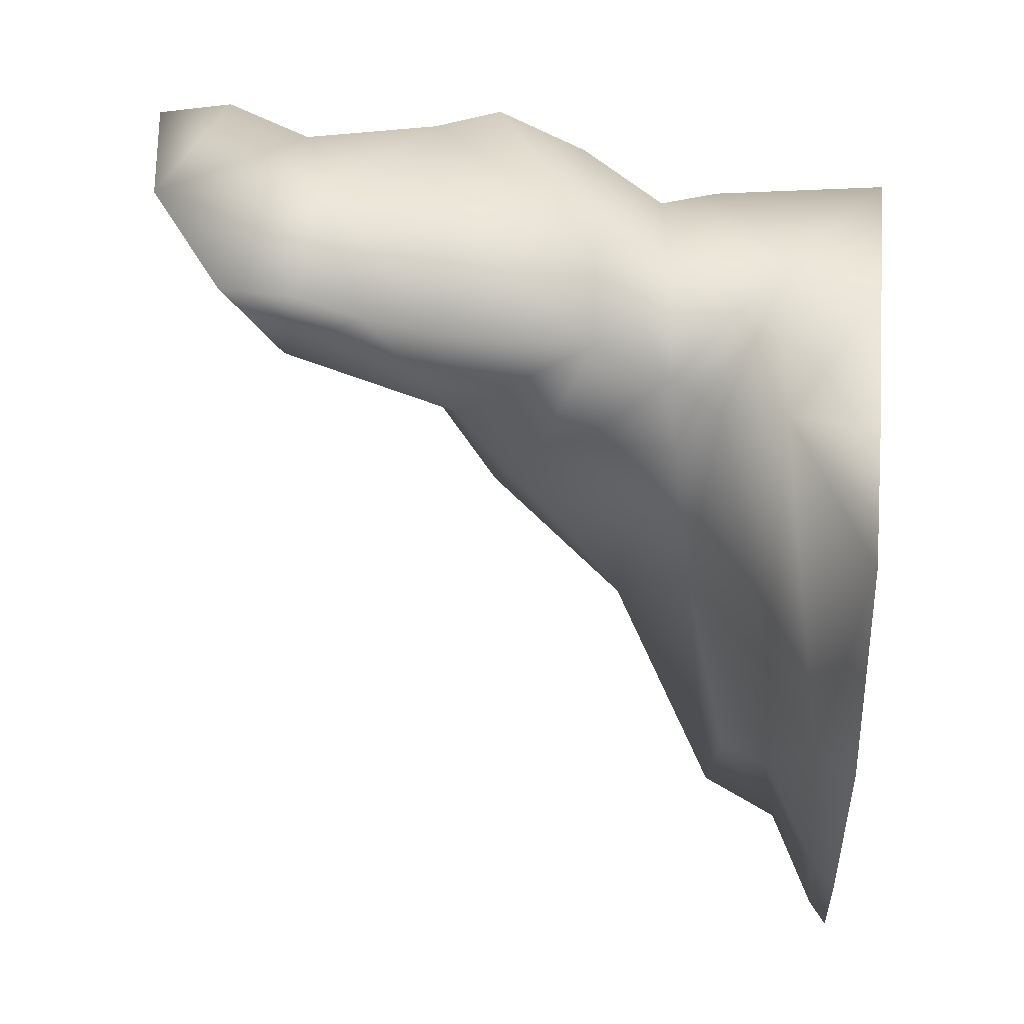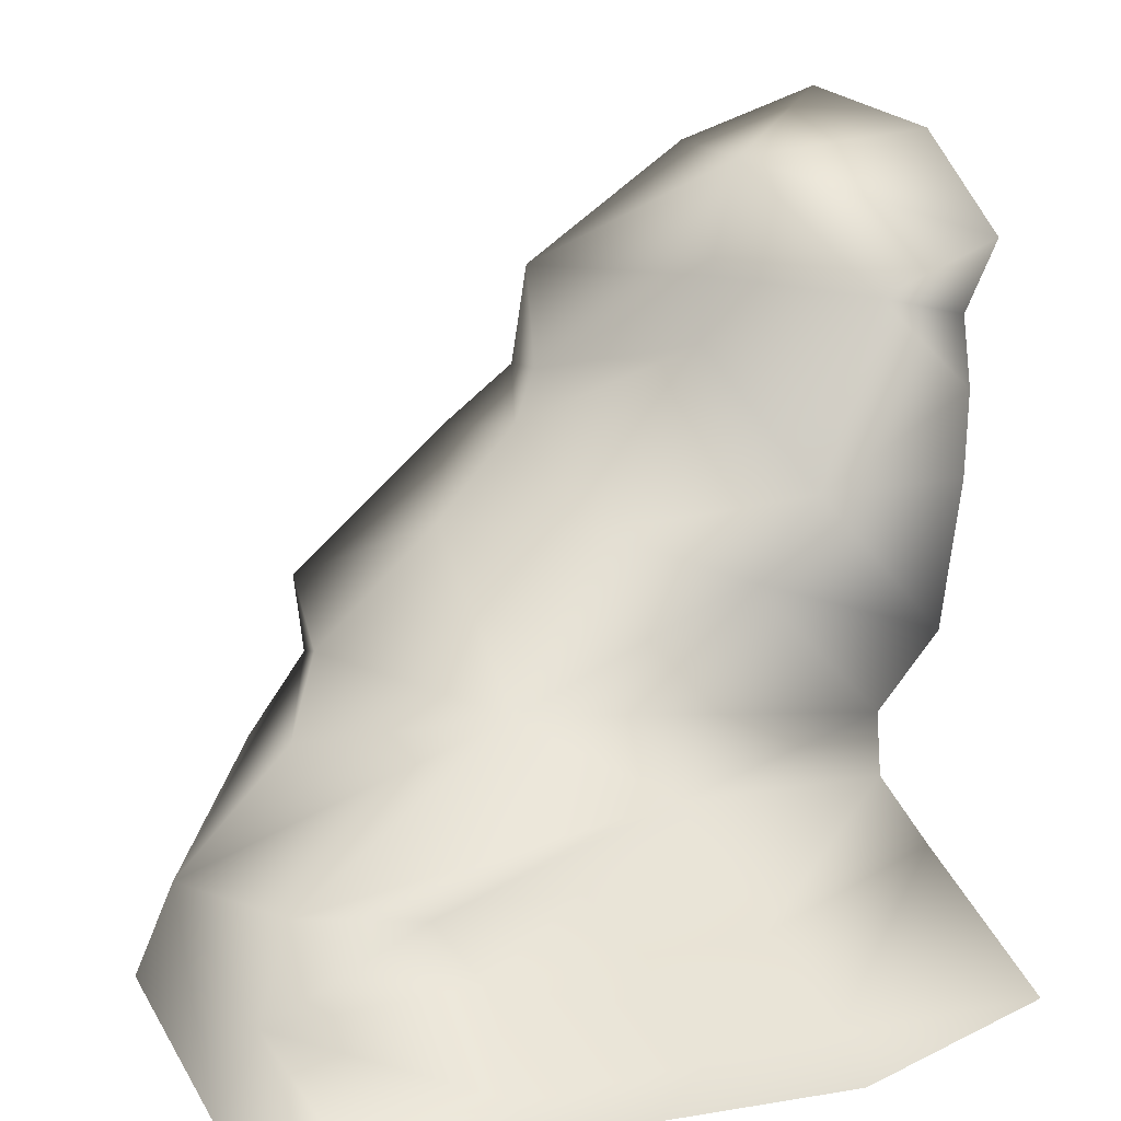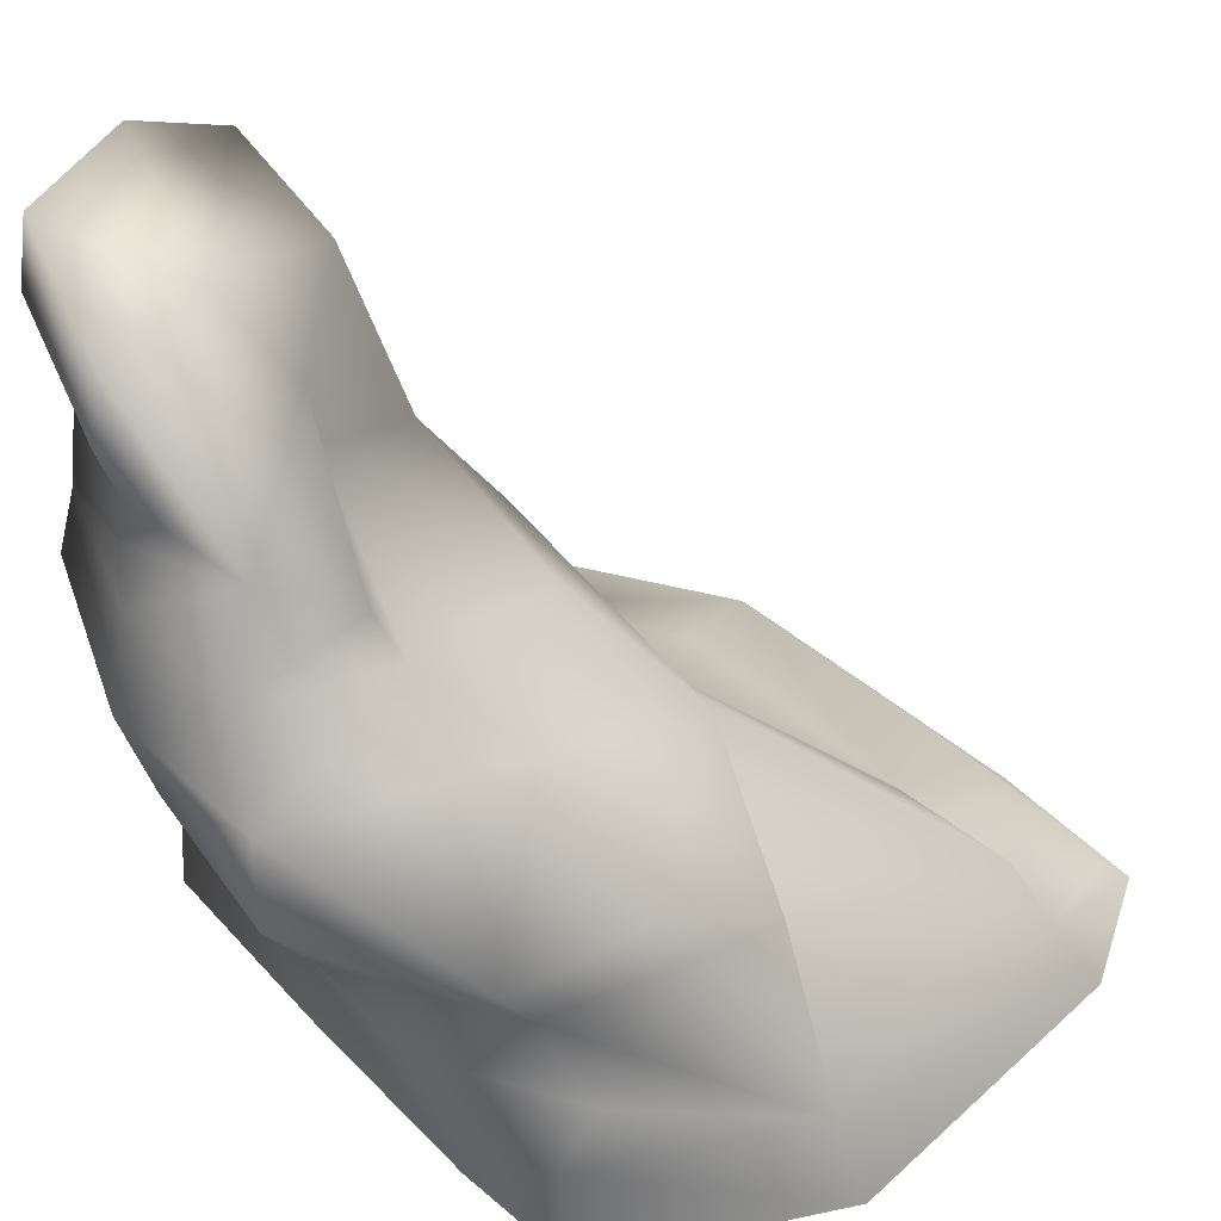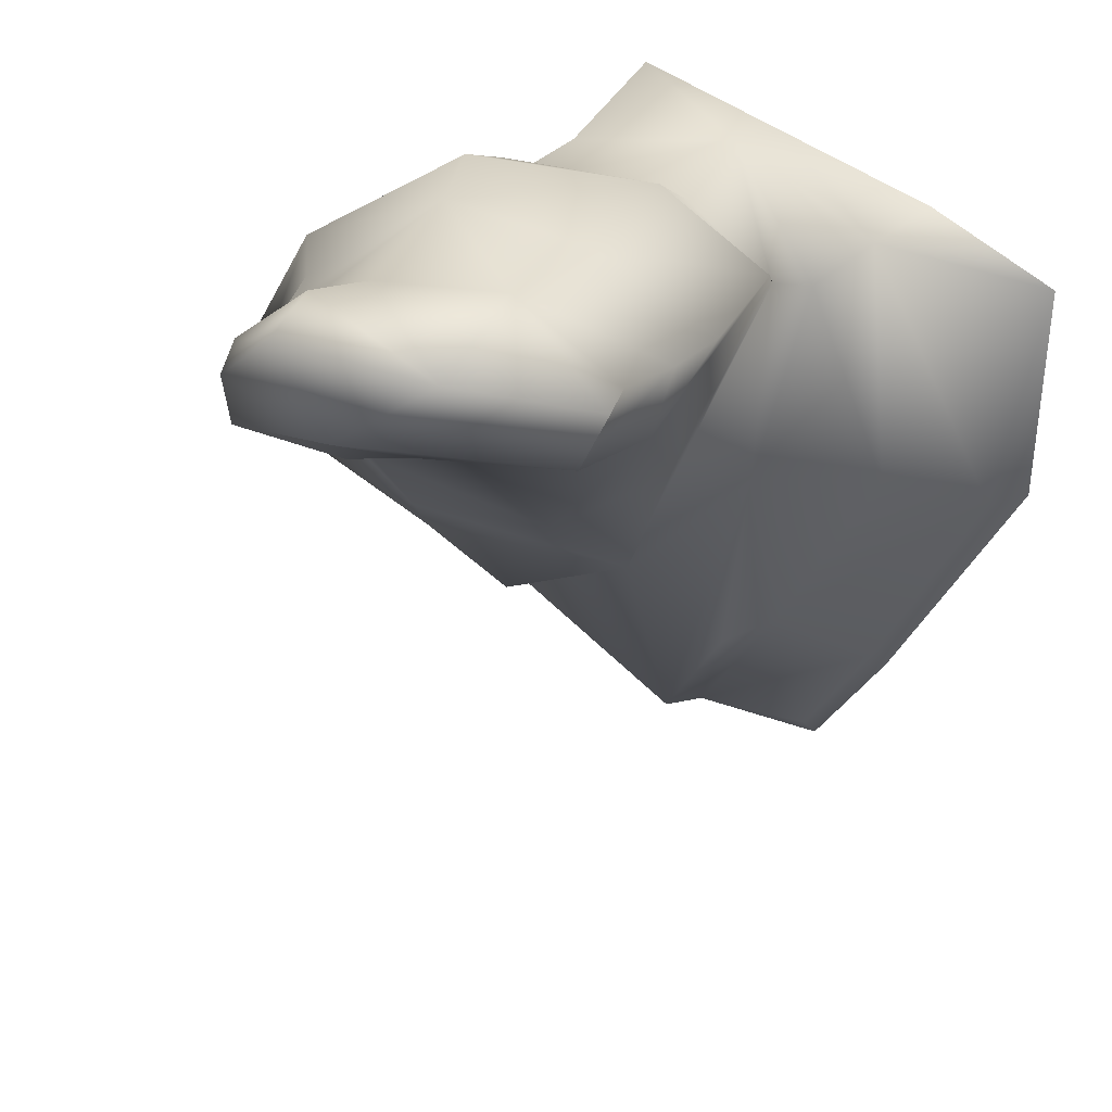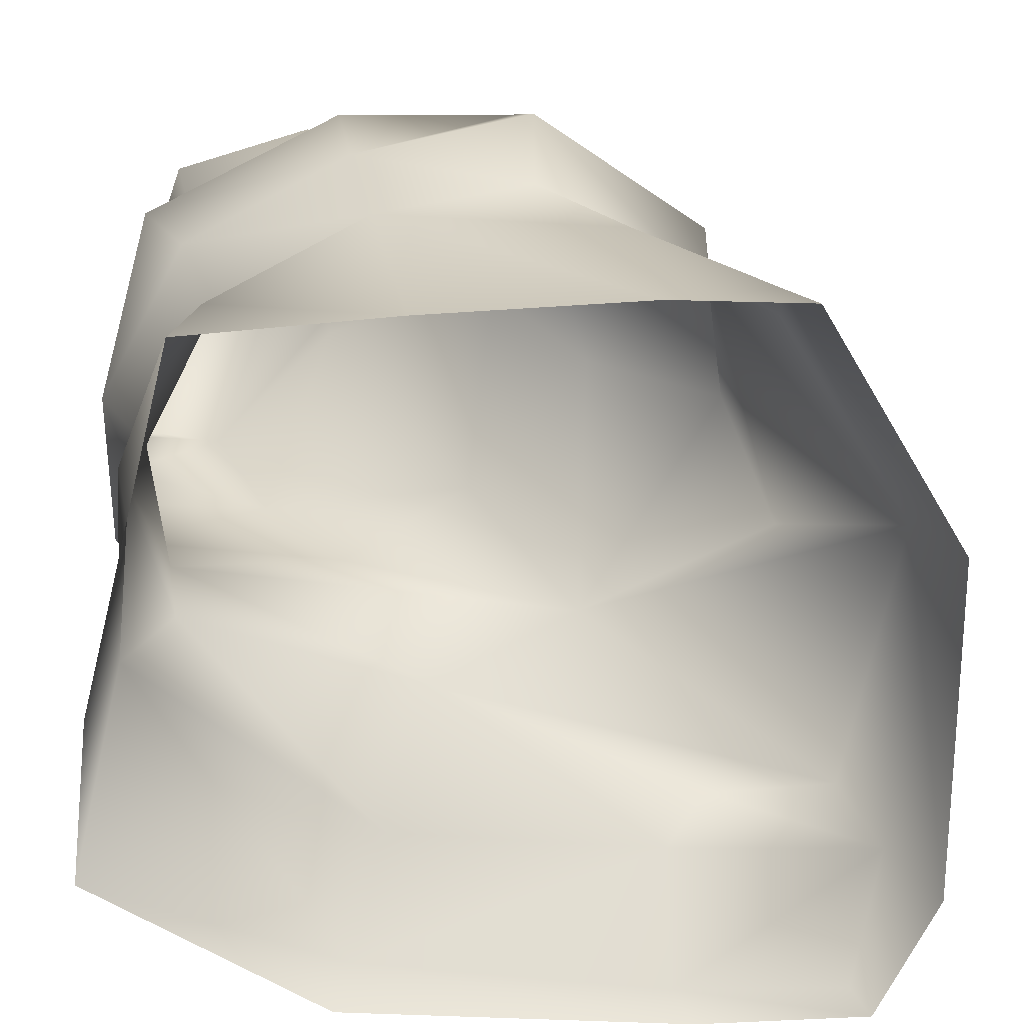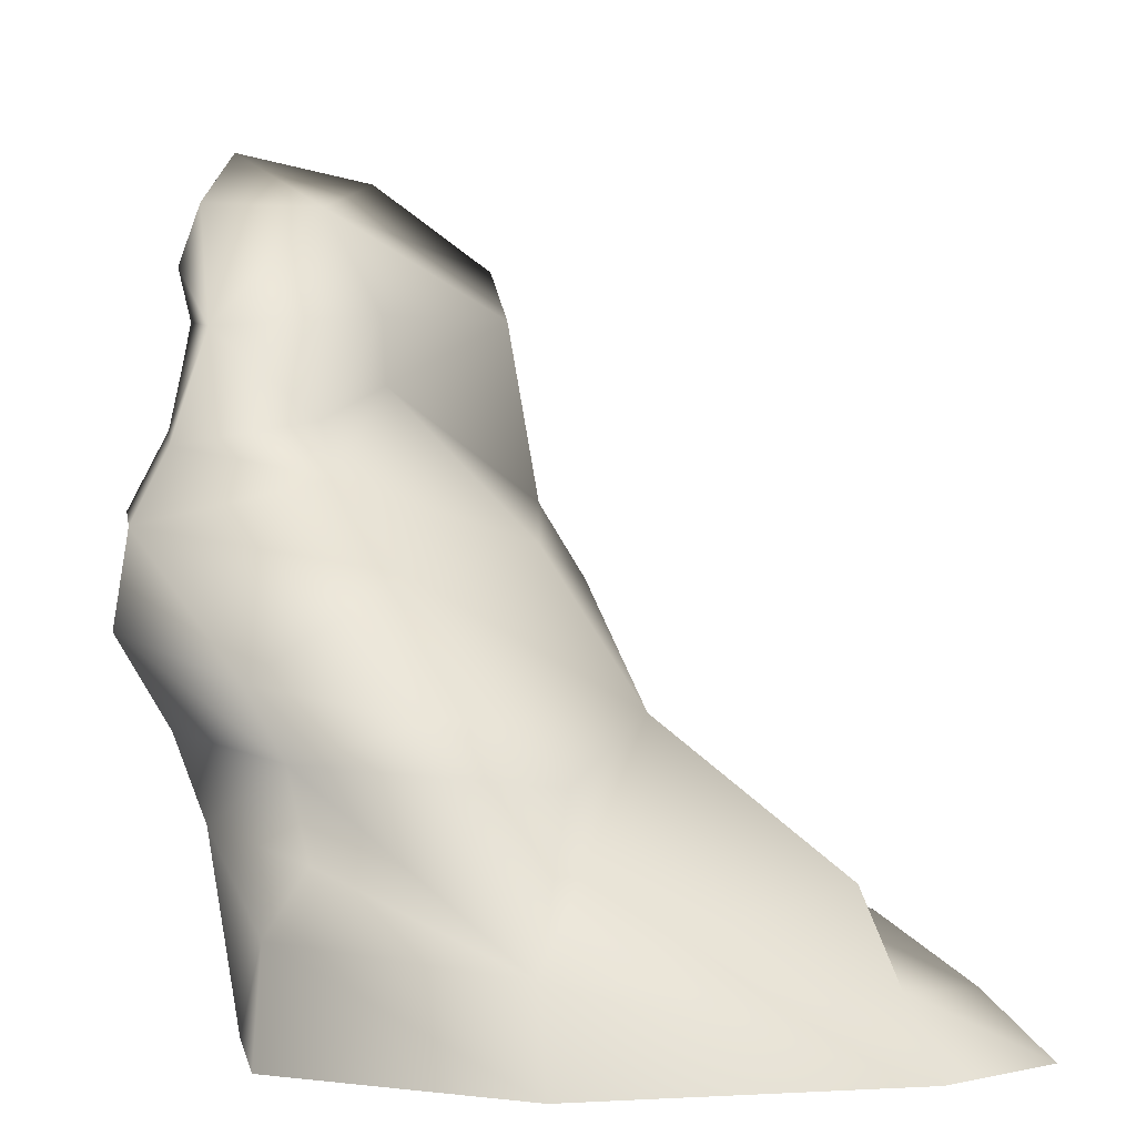
<metadata>
{"format":"obj","ext":"obj","renderer":"f3d","projection":"perspective","resolution":1024,"background":"white","views":[{"elev":34.5,"azim":-83.9,"up":"+Z"},{"elev":15.4,"azim":-136.9,"up":"+Y"},{"elev":47.6,"azim":106.4,"up":"+Y"},{"elev":35.3,"azim":-151.8,"up":"+Z"},{"elev":-73.0,"azim":61.0,"up":"+Y"},{"elev":4.4,"azim":142.1,"up":"+Y"}]}
</metadata>
<code>
g default
v 6.726 8.97 -0.3923
v 6.57 8.409 -1.702
v 5.228 8.702 -0.5548
v 8.376 2.244 -7.375
v 9.621 2.396 -5.372
v 8.543 1.379 -7.717
v 9.813 1.379 -5.523
v 3.692 1.379 -7.874
v 3.784 1.632 -7.599
v 4.517 1.379 -9.203
v 4.589 1.57 -8.953
v 5.736 2.034 -8.684
v 4.744 2.196 -7.035
v 5.768 1.379 -9.173
v 3.656 1.379 -1.892
v 5.428 1.379 -1.41
v 3.924 2.257 -1.962
v 6.977 1.379 -0.9861
v 8.091 1.379 -2.622
v 6.938 3.099 -1.135
v 9.312 3.001 -5.607
v 5.208 2.689 -7.204
v 5.817 2.845 -8.242
v 5.488 2.322 -1.153
v 4.298 2.917 -2.235
v 9.471 4.407 -4.86
v 9.378 5.58 -2.905
v 9.593 4.687 -2.989
v 5.807 3.959 -5.576
v 7.698 5.2 -4.634
v 8.226 4.088 -5.728
v 4.238 4.181 -1.473
v 4.862 4.946 -3.501
v 4.521 3.436 -2.006
v 6.99 4.513 -0.7283
v 6.88 5.387 -0.2807
v 5.391 4.262 -0.742
v 9.152 3.736 -5.024
v 9.343 3.137 -4.094
v 4.757 3.166 -4.587
v 5.428 3.499 -1.291
v 6.87 3.673 -1.247
v 6.938 3.099 -1.135
v 6.87 3.673 -1.247
v 8.225 3.816 -2.095
v 6.99 4.513 -0.7283
v 8.461 4.601 -1.696
v 2.254 1.379 -5.035
v 2.575 1.776 -5.03
v 3.611 2.283 -4.767
v 9.22 1.379 -4.388
v 9.163 3.821 -3.24
v 7.694 5.968 -3.598
v 5.986 5.357 -4.27
v 6.374 6.744 -2.439
v 6.977 1.379 -0.9861
v 7.523 3.581 -6.67
v 8.105 6.342 -1.433
v 6.729 6.052 -0.4089
v 8.569 5.613 -1.457
v 6.88 5.387 -0.2807
v 8.754 6.247 -2.541
v 5.274 5.795 -0.6907
v 4.092 5.647 -1.365
v 6.729 6.052 -0.4089
v 2.244 1.379 -2.505
v 4.08 7.84 -0.9673
v 4.757 5.614 -2.655
v 7.69 6.465 -3.322
v 5.469 7.059 -0.5548
v 4.142 6.459 -1.247
v 7.943 6.915 -1.412
v 8.422 7.295 -2.672
v 4.638 7.347 -1.996
v 6.361 7.393 -2.363
v 6.813 8.228 -0.3059
v 6.726 8.97 -0.3923
v 7.651 8.442 -1.276
v 6.726 8.97 -0.3923
v 7.903 7.841 -1.286
v 6.813 8.228 -0.3059
v 4.304 7.127 -1.151
v 6.691 7.403 -0.5821
v 6.691 7.403 -0.5821
v 7.862 7.331 -1.44
g polySurface455 tree_FBXASC032CopyFBXASC032Copy_ncl1_1
f 1 2 3
f 4 5 6
f 5 7 6
f 8 9 10
f 9 11 10
f 11 9 12
f 9 13 12
f 14 10 12
f 15 16 17
f 18 19 20
f 5 4 21
f 12 22 23
f 17 24 25
f 26 27 28
f 29 30 31
f 32 33 34
f 35 36 37
f 21 38 39
f 23 29 4
f 25 34 40
f 41 24 42
f 24 43 42
f 44 45 46
f 45 47 46
f 26 38 31
f 32 34 37
f 27 26 30
f 48 49 8
f 49 9 8
f 50 13 49
f 13 9 49
f 51 5 39
f 13 40 22
f 27 47 28
f 52 45 39
f 29 23 40
f 23 22 40
f 26 28 38
f 28 52 38
f 53 54 55
f 12 4 14
f 4 6 14
f 16 56 24
f 4 12 23
f 24 56 43
f 30 26 31
f 21 4 38
f 4 57 38
f 41 34 24
f 57 29 31
f 41 42 37
f 58 59 60
f 59 61 60
f 27 53 62
f 30 54 53
f 29 33 54
f 32 63 64
f 37 65 63
f 39 45 51
f 45 19 51
f 33 29 34
f 28 47 52
f 47 45 52
f 48 66 49
f 66 17 49
f 17 50 49
f 50 25 40
f 60 61 47
f 61 46 47
f 67 3 2
f 60 62 58
f 33 32 68
f 53 55 69
f 63 70 64
f 70 71 64
f 63 65 70
f 59 58 72
f 62 73 58
f 73 72 58
f 62 69 73
f 74 2 75
f 76 77 3
f 78 79 80
f 79 81 80
f 73 78 80
f 75 2 73
f 68 74 55
f 71 82 74
f 70 82 71
f 65 83 70
f 84 59 85
f 59 72 85
f 73 85 72
f 75 69 55
f 75 55 74
f 67 82 70
f 3 70 83
f 80 81 85
f 81 84 85
f 80 85 73
f 79 78 2
f 16 24 17
f 12 13 22
f 38 52 39
f 38 57 31
f 34 41 37
f 5 21 39
f 13 50 40
f 40 34 29
f 34 25 24
f 42 35 37
f 27 30 53
f 30 29 54
f 33 68 54
f 32 37 63
f 37 36 65
f 44 20 45
f 60 27 62
f 32 64 68
f 2 78 73
f 74 68 71
f 82 67 74
f 83 76 3
f 69 75 73
f 15 17 66
f 10 11 12
f 7 5 51
f 27 60 47
f 50 17 25
f 68 64 71
f 62 53 69
f 74 67 2
f 19 45 20
f 29 57 4
f 54 68 55
f 70 3 67

</code>
